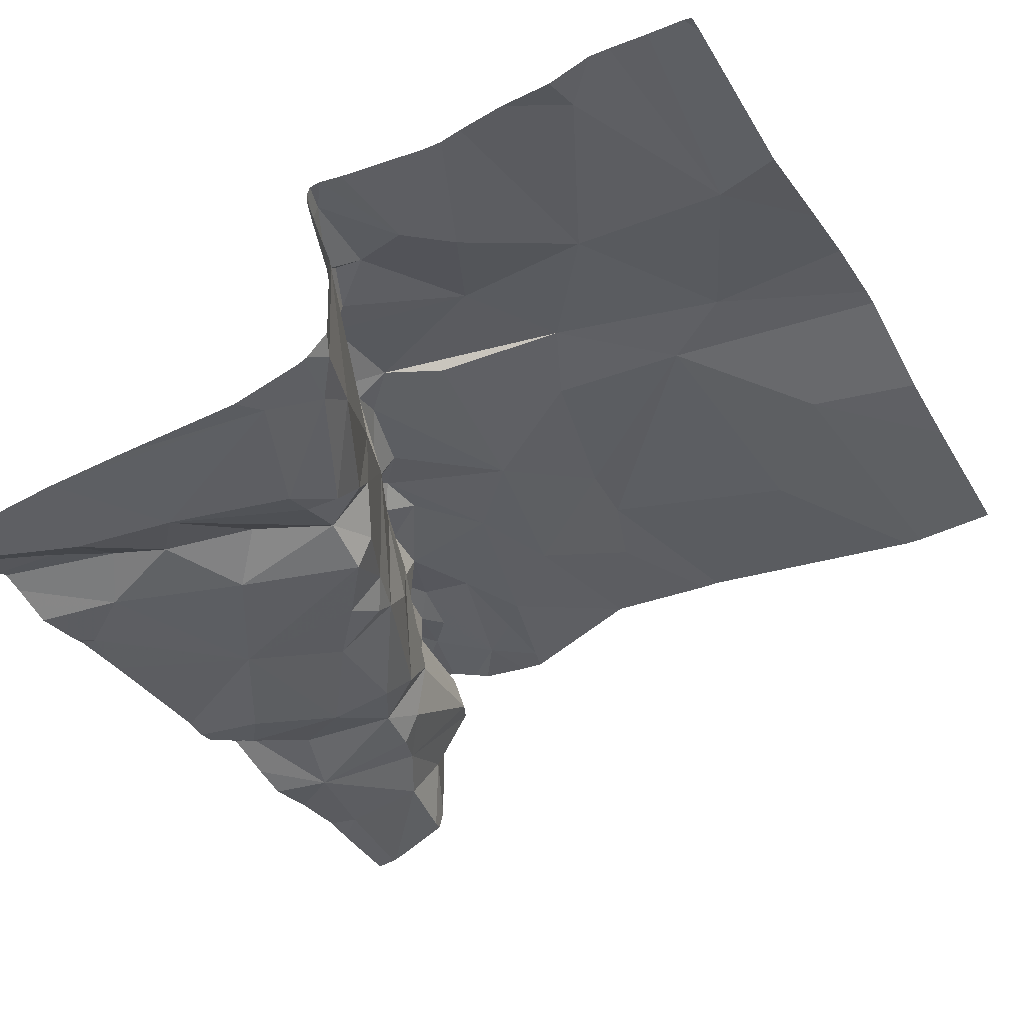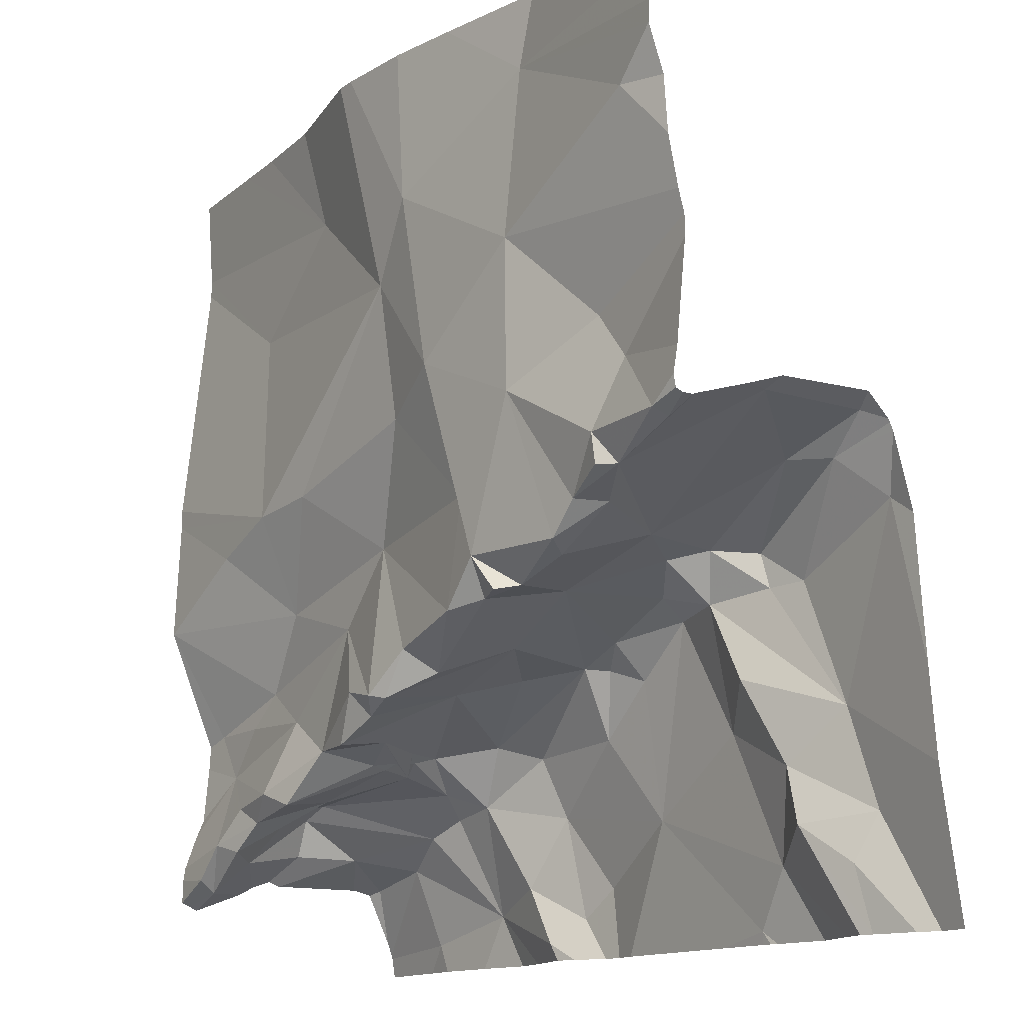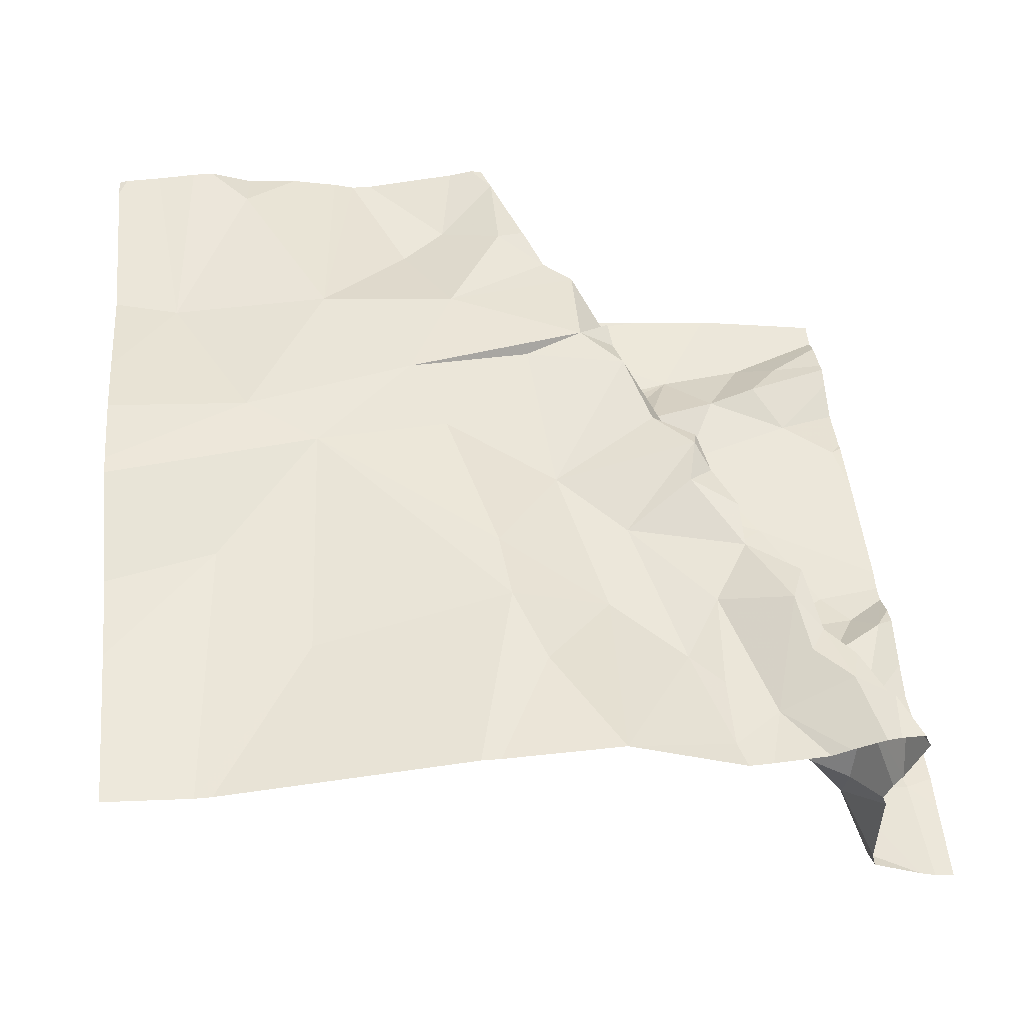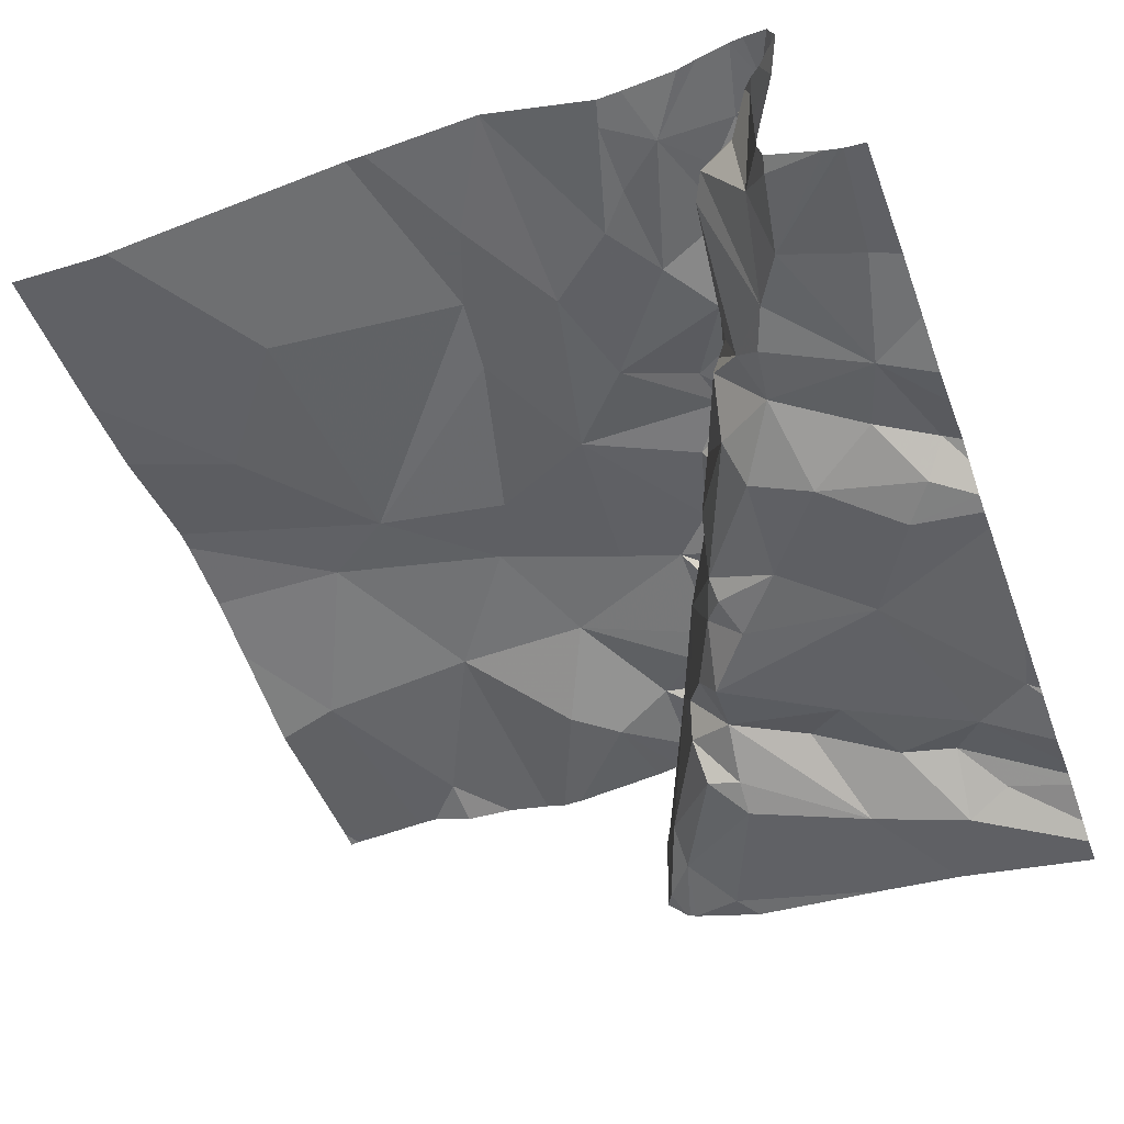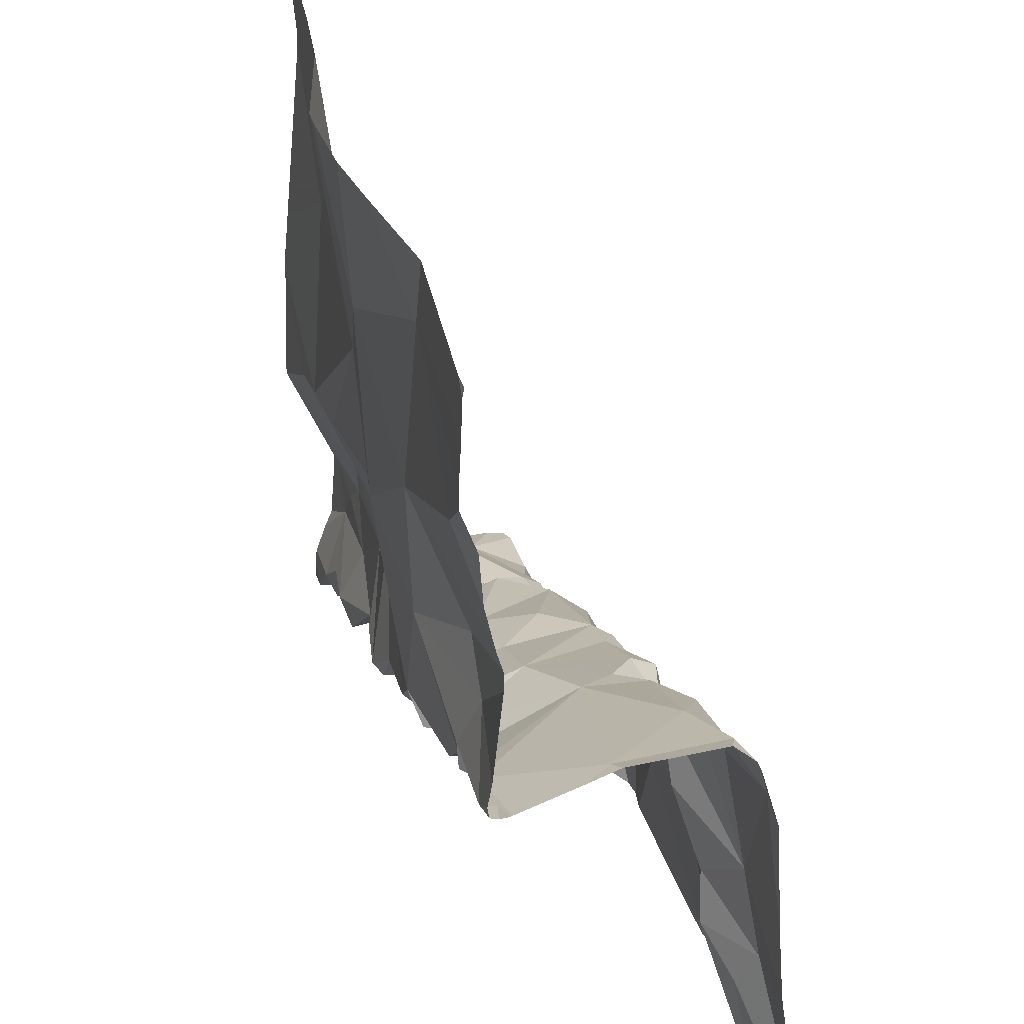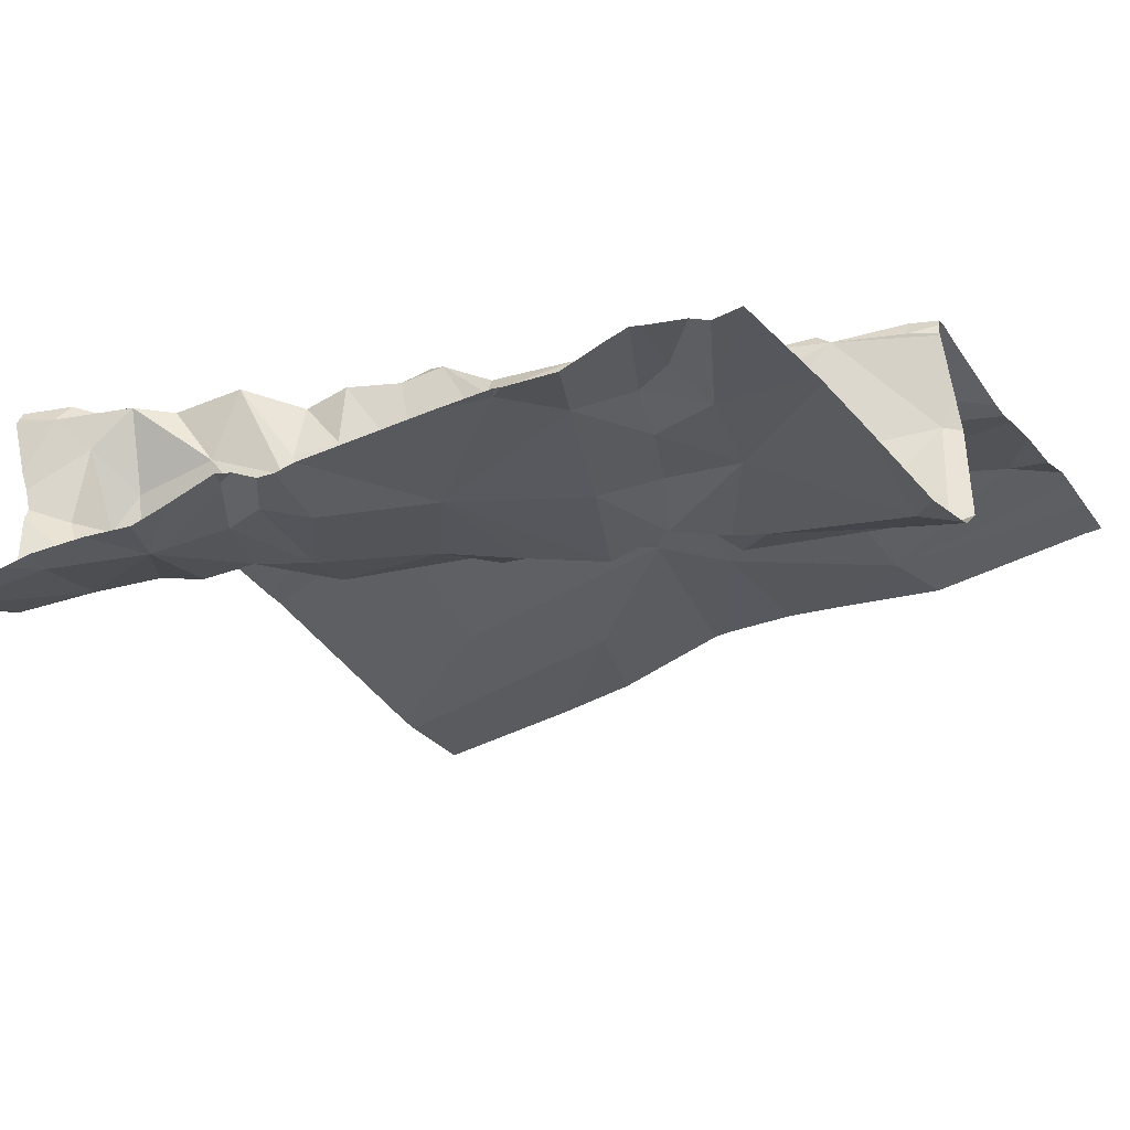
<metadata>
{"format":"obj","ext":"obj","renderer":"f3d","projection":"perspective","resolution":1024,"background":"white","views":[{"elev":-37.4,"azim":118.6,"up":"+Z"},{"elev":-14.1,"azim":55.6,"up":"+Y"},{"elev":49.6,"azim":-95.2,"up":"+Z"},{"elev":-52.1,"azim":-69.9,"up":"+Z"},{"elev":35.0,"azim":75.5,"up":"+Y"},{"elev":-35.3,"azim":31.8,"up":"+Z"}]}
</metadata>
<code>
v -84.21 225.1 500.5
v -84.31 225.2 500.5
v -84.31 225.1 500.5
v -84.34 225.1 500.5
v -84.34 225.1 500.5
v -84.3 225.2 500.6
v -84.19 225.2 500.6
v -84.34 225.2 500.6
v -83.67 225.9 500.6
v -83.45 225.6 500.6
v -84.29 225 500.3
v -84.25 225.1 500.6
v -84.32 225.1 500.6
v -84.28 225.1 500.6
v -83.88 225.9 500.6
v -83.45 225.7 500.6
v -84.39 225.1 500.3
v -84.37 225.1 500.6
v -83.45 225.4 500.6
v -83.45 225.4 500.6
v -84.21 225.2 500.6
v -84.29 225.1 500.6
v -84.35 225.1 500.6
v -83.45 225.5 500.5
v -83.45 225.5 500.6
v -83.45 225.4 500.6
v -84.38 225.2 500.6
v -84.3 225.1 500.3
v -84.17 225 500.3
v -84.18 225.2 500.4
v -84.24 225.1 500.3
v -84.34 225.1 500.4
v -84.37 225.1 500.5
v -84.22 225.9 500.6
v -84.41 225.4 500.6
v -84.13 225.9 500.6
v -83.45 225.4 500.6
v -84.28 225.4 500.6
v -84.19 225.5 500.6
v -84.18 225.4 500.6
v -84.26 225.3 500.6
v -83.45 225.6 500.6
v -84.23 225.7 500.6
v -83.45 225.6 500.6
v -84.09 225.8 500.6
v -83.53 225.4 500.3
v -83.48 225.4 500.3
v -83.62 225.3 500.3
v -83.72 225 500.3
v -83.68 225 500.3
v -83.97 225.9 500.6
v -84.16 225.2 500.4
v -84.09 225.2 500.4
v -84.05 225.2 500.3
v -84.13 225.1 500.3
v -83.6 225.6 500.6
v -83.51 225 500.3
v -83.55 225.5 500.6
v -83.64 225.1 500.3
v -83.68 225.2 500.3
v -83.58 225.2 500.3
v -83.92 225.3 500.4
v -83.9 225.3 500.5
v -83.8 225.3 500.5
v -83.56 225.4 500.6
v -84.1 225 500.3
v -83.47 225.5 500.5
v -84.04 225 500.3
v -83.99 225.9 500.6
v -83.57 225 500.3
v -83.94 225.7 500.6
v -84.11 225.5 500.6
v -83.58 225.4 500.6
v -83.71 225.5 500.6
v -83.84 225.6 500.6
v -83.88 225.8 500.6
v -83.63 225.4 500.6
v -83.58 225.4 500.6
v -83.74 225.2 500.3
v -84.05 225 500.3
v -83.48 225.9 500.6
v -83.66 225.4 500.3
v -83.57 225.4 500.4
v -84.14 225.2 500.4
v -84 225.2 500.5
v -84.41 225.9 500.6
v -83.93 225.2 500.3
v -84.19 225.1 500.3
v -84.09 225.1 500.3
v -84.04 225.1 500.3
v -84.29 225.9 500.6
v -83.45 225.9 500.6
v -83.99 225 500.3
v -83.49 225.4 500.6
v -84.21 225 500.3
v -83.53 225.9 500.6
v -83.81 225.4 500.6
v -83.78 225.3 500.6
v -83.83 225.3 500.6
v -84 225.2 500.6
v -84.06 225.2 500.6
v -84.03 225.2 500.6
v -84.07 225.3 500.6
v -83.86 225.3 500.3
v -83.86 225.3 500.4
v -83.79 225.3 500.3
v -84.13 225.2 500.5
v -84.17 225.1 500.6
v -84.12 225.2 500.5
v -84.07 225.2 500.5
v -84.11 225.2 500.6
v -84.13 225.2 500.5
v -83.99 225.4 500.6
v -83.92 225.5 500.6
v -83.73 225.3 500.3
v -84.11 225.2 500.5
v -83.97 225.2 500.6
v -83.87 225.1 500.3
v -83.98 225 500.3
v -83.79 225.3 500.3
v -84.02 225 500.3
v -83.66 225.3 500.3
v -83.7 225.4 500.4
v -83.9 225.3 500.3
v -83.97 225.3 500.4
v -84.14 225.2 500.4
v -83.69 225.8 500.6
v -83.7 225.7 500.6
v -83.51 225.8 500.6
v -83.49 225.4 500.6
v -83.7 225.4 500.4
v -83.73 225.4 500.4
v -83.96 225 500.3
v -83.92 225.3 500.6
v -83.62 225.1 500.3
v -83.55 225.1 500.3
v -83.74 225.3 500.6
v -84.02 225 500.3
v -83.48 225.5 500.3
v -83.62 225.4 500.5
v -83.78 225.3 500.6
v -83.68 225.3 500.6
v -83.56 225 500.3
v -83.66 225.3 500.6
v -83.91 225.2 500.6
v -83.7 225 500.3
v -83.95 225.2 500.6
v -83.76 225.3 500.6
v -83.64 225 500.3
v -84.32 225 500.3
v -83.45 225 500.3
v -84.28 225 500.3
v -83.49 225 500.3
v -84.41 225 500.3
v -83.8 225.9 500.6
v -84.41 225.1 500.3
v -84.41 225 500.3
v -84.41 225.1 500.5
v -84.41 225 500.6
v -84.41 225.1 500.5
v -84.41 225.1 500.6
v -84.41 225.1 500.6
v -84.41 225.2 500.6
v -84.41 225.1 500.6
v -84.41 225.2 500.6
v -84.41 225 500.3
v -84.41 225.1 500.4
v -84.41 225.1 500.5
v -84.41 225.1 500.5
v -84.41 225.4 500.6
v -84.41 225.4 500.6
v -84.41 225.4 500.6
v -84.41 225 500.6
v -84.41 225 500.6
v -84.41 225.1 500.6
v -84.41 225.5 500.6
v -84.41 225.4 500.6
v -84.41 225.6 500.6
v -84.41 225.5 500.6
v -84.41 225.8 500.6
v -84.41 225.8 500.6
v -83.45 225.5 500.6
v -83.45 225.4 500.3
v -83.45 225.5 500.3
v -84.04 225.9 500.6
v -83.45 225.1 500.3
v -83.45 225.1 500.3
v -83.45 225.2 500.3
v -83.45 225.5 500.3
v -83.45 225.8 500.6
v -83.45 225.8 500.6
v -83.45 225.5 500.4
v -83.45 225.5 500.5
v -83.45 225.9 500.6
v -83.45 225.9 500.6
v -83.45 225.5 500.4
v -83.45 225.4 500.3
v -83.45 225.7 500.6
v -84.14 225 500.3
v -83.71 225 500.3
v -83.78 225 500.3
v -83.72 225 500.3
v -83.57 225 500.3
v -83.94 225 500.3
v -83.59 225 500.3
v -84.4 225 500.3
v -84.41 225 500.3
v -83.51 225 500.3
v -83.49 225 500.3
f 2 1 3
f 5 4 3
f 7 6 8
f 2 3 4
f 150 154 206
f 13 12 14
f 189 139 184
f 21 7 8
f 12 21 14
f 22 3 1
f 5 18 158
f 22 1 12
f 23 18 13
f 18 5 22
f 22 13 18
f 23 13 161
f 163 27 165
f 28 11 29
f 31 30 2
f 28 31 32
f 154 28 166
f 28 32 17
f 28 17 157
f 156 32 167
f 4 32 31
f 2 4 31
f 4 33 32
f 168 33 169
f 188 47 187
f 5 33 4
f 33 5 160
f 187 61 186
f 22 12 13
f 205 50 149
f 21 8 14
f 8 13 14
f 173 23 174
f 204 118 133
f 22 5 3
f 39 38 40
f 151 136 153
f 161 8 175
f 165 35 170
f 38 35 40
f 41 35 27
f 35 38 176
f 39 43 178
f 176 39 179
f 41 40 35
f 8 6 27
f 41 6 7
f 43 45 180
f 203 135 50
f 27 6 41
f 47 46 48
f 149 49 146
f 2 30 52
f 54 53 55
f 56 58 44
f 60 59 61
f 63 62 64
f 65 67 24
f 71 39 72
f 73 58 74
f 71 75 76
f 73 77 78
f 59 79 50
f 80 29 66
f 82 46 83
f 29 11 152
f 85 84 53
f 62 54 87
f 30 31 88
f 55 89 90
f 98 97 99
f 43 39 71
f 101 100 102
f 94 58 73
f 40 41 103
f 105 104 106
f 108 107 109
f 101 110 85
f 111 109 110
f 102 103 111
f 52 112 107
f 110 109 112
f 21 12 108
f 1 107 108
f 113 97 114
f 115 79 60
f 12 1 108
f 85 100 101
f 85 110 116
f 113 103 117
f 118 90 119
f 55 90 54
f 106 115 120
f 85 116 84
f 31 28 29
f 119 121 93
f 93 80 138
f 89 29 80
f 1 2 52
f 52 116 110
f 110 112 52
f 55 88 29
f 115 122 123
f 54 90 87
f 118 87 90
f 90 121 119
f 53 54 62
f 124 87 104
f 87 124 62
f 62 63 125
f 79 118 50
f 29 89 55
f 89 80 121
f 89 121 90
f 88 31 29
f 55 30 88
f 59 60 79
f 126 112 116
f 84 30 55
f 53 84 55
f 85 125 63
f 84 116 107
f 30 84 126
f 62 125 53
f 85 53 125
f 126 84 107
f 116 109 107
f 107 112 126
f 116 112 109
f 52 107 1
f 52 30 126
f 52 126 116
f 76 127 155
f 103 113 40
f 113 72 40
f 114 71 72
f 185 71 69
f 16 128 10
f 58 94 25
f 82 123 122
f 131 64 132
f 46 47 183
f 47 48 61
f 124 104 105
f 106 104 118
f 82 122 48
f 48 46 82
f 131 132 123
f 99 113 134
f 143 135 203
f 201 118 204
f 136 61 59
f 118 104 87
f 131 137 64
f 118 119 133
f 202 49 201
f 96 194 81
f 135 70 136
f 203 50 205
f 136 70 57
f 47 61 187
f 136 59 135
f 61 136 186
f 139 46 184
f 139 83 46
f 65 140 131
f 73 78 65
f 83 131 123
f 123 82 83
f 115 106 79
f 123 132 115
f 115 60 61
f 115 61 122
f 61 48 122
f 137 141 64
f 106 120 105
f 64 120 132
f 115 132 120
f 64 105 120
f 62 124 105
f 64 62 105
f 73 65 94
f 137 131 142
f 67 83 139
f 127 129 190
f 144 142 140
f 77 144 140
f 99 134 145
f 99 145 141
f 99 97 113
f 145 63 64
f 64 141 145
f 97 75 114
f 65 78 77
f 65 77 140
f 56 128 74
f 130 65 37
f 67 65 131
f 77 73 74
f 144 77 74
f 128 56 42
f 19 130 20
f 67 139 192
f 98 144 74
f 85 63 147
f 75 71 114
f 117 147 134
f 145 134 147
f 74 75 98
f 97 98 75
f 103 102 117
f 76 75 128
f 141 137 148
f 98 148 137
f 98 141 148
f 144 98 137
f 141 98 99
f 128 127 76
f 74 128 75
f 117 134 113
f 65 130 94
f 63 145 147
f 147 117 100
f 147 100 85
f 21 108 111
f 117 102 100
f 144 137 142
f 58 56 74
f 201 49 118
f 127 128 129
f 72 39 40
f 7 21 111
f 111 108 109
f 101 111 110
f 72 113 114
f 102 111 101
f 103 7 111
f 45 43 71
f 69 76 51
f 9 194 96
f 79 106 118
f 50 135 59
f 86 180 91
f 103 41 7
f 118 49 50
f 142 131 140
f 83 67 131
f 200 49 202
f 199 29 95
f 91 45 34
f 138 80 68
f 81 195 92
f 133 119 93
f 184 46 183
f 154 11 28
f 183 47 197
f 156 17 32
f 157 17 156
f 93 121 80
f 158 18 159
f 51 76 15
f 182 58 25
f 159 18 173
f 160 5 158
f 69 71 76
f 20 130 26
f 161 13 8
f 162 23 161
f 26 130 37
f 95 29 152
f 163 8 27
f 164 8 163
f 10 128 42
f 165 27 35
f 68 80 66
f 166 28 157
f 16 129 128
f 167 32 168
f 168 32 33
f 19 94 130
f 66 29 199
f 169 33 160
f 170 35 171
f 25 94 19
f 171 35 172
f 185 45 71
f 172 35 177
f 173 18 23
f 9 127 194
f 57 70 208
f 174 23 162
f 175 8 164
f 143 70 135
f 37 65 24
f 176 38 39
f 177 35 176
f 24 67 193
f 178 43 181
f 179 39 178
f 146 49 200
f 42 56 44
f 180 45 91
f 44 58 182
f 181 43 180
f 15 76 155
f 190 129 198
f 191 127 190
f 149 50 49
f 155 127 9
f 192 139 196
f 193 67 192
f 153 136 209
f 194 127 191
f 151 186 136
f 194 195 81
f 196 139 189
f 152 11 150
f 36 45 185
f 197 47 188
f 198 129 16
f 150 11 154
f 206 154 207
f 208 70 143
f 34 45 36
f 209 136 57

</code>
